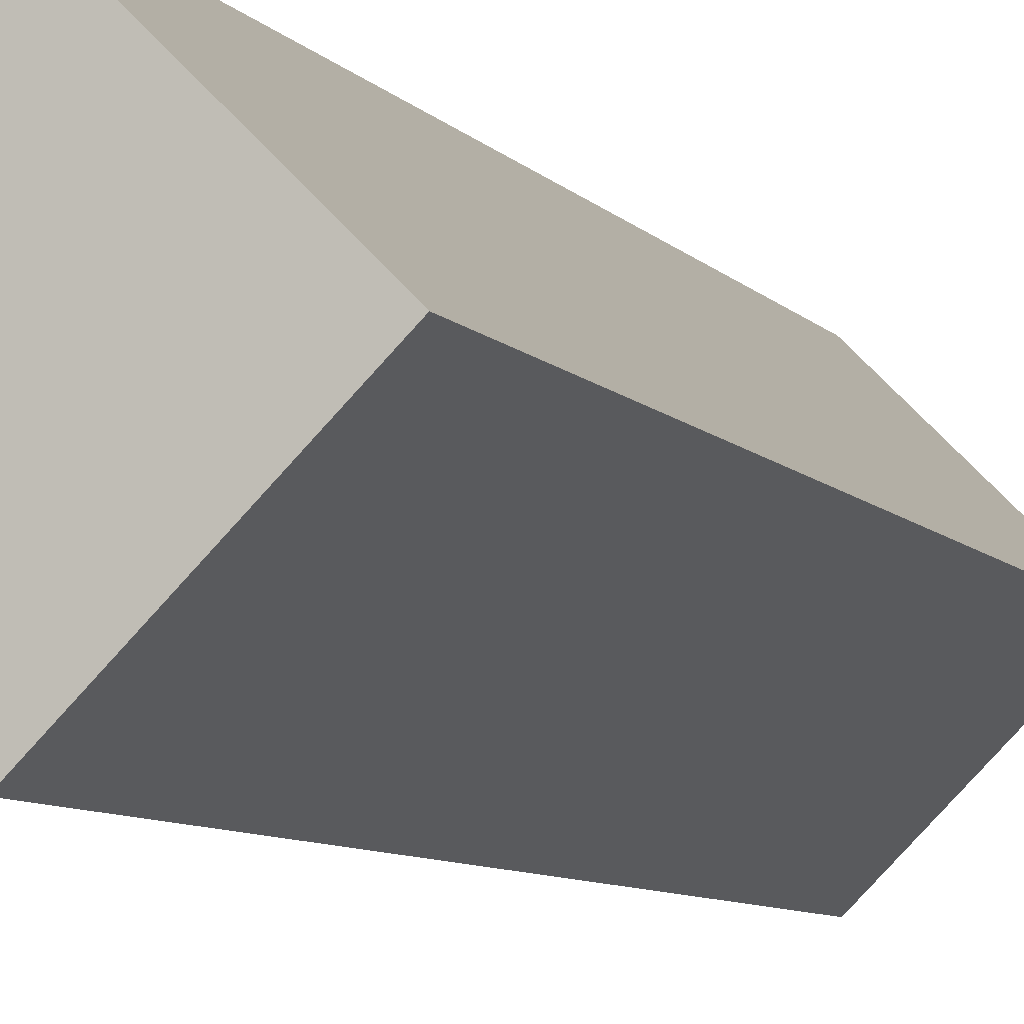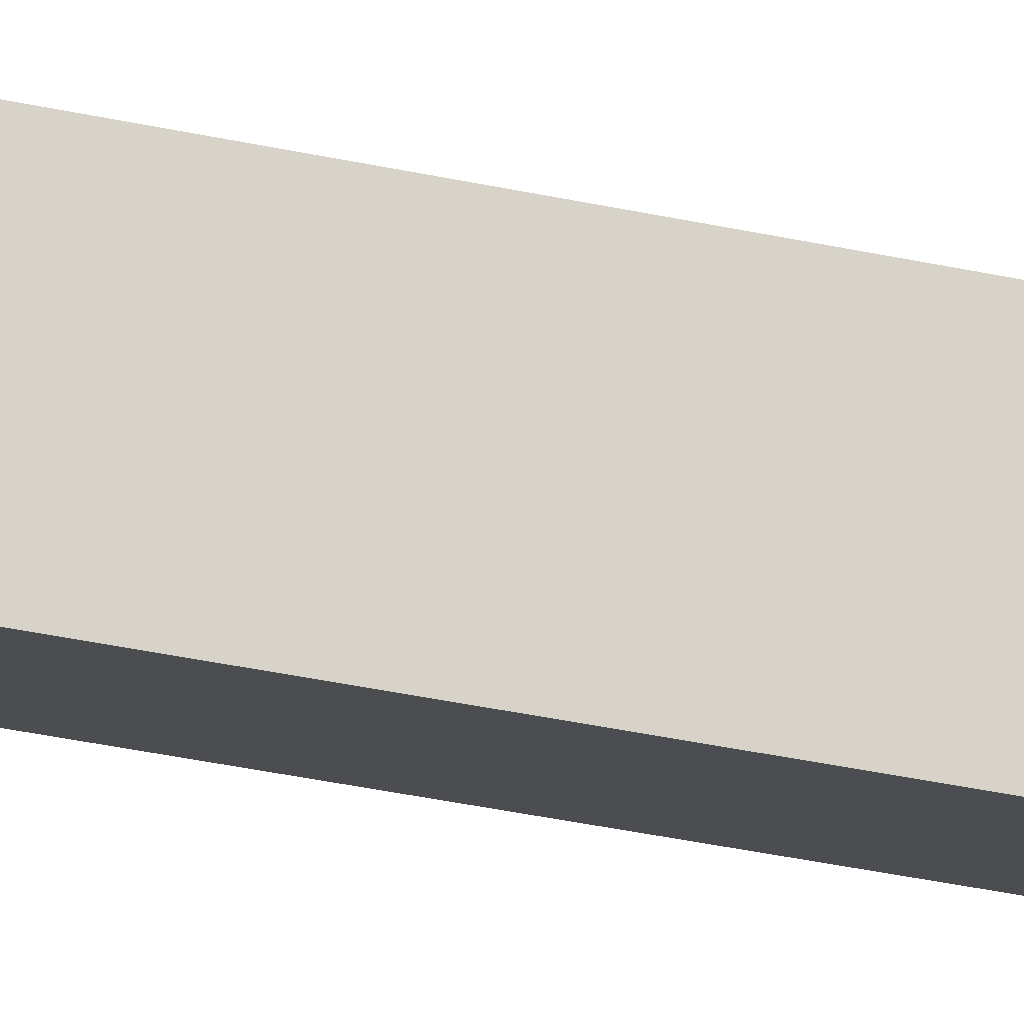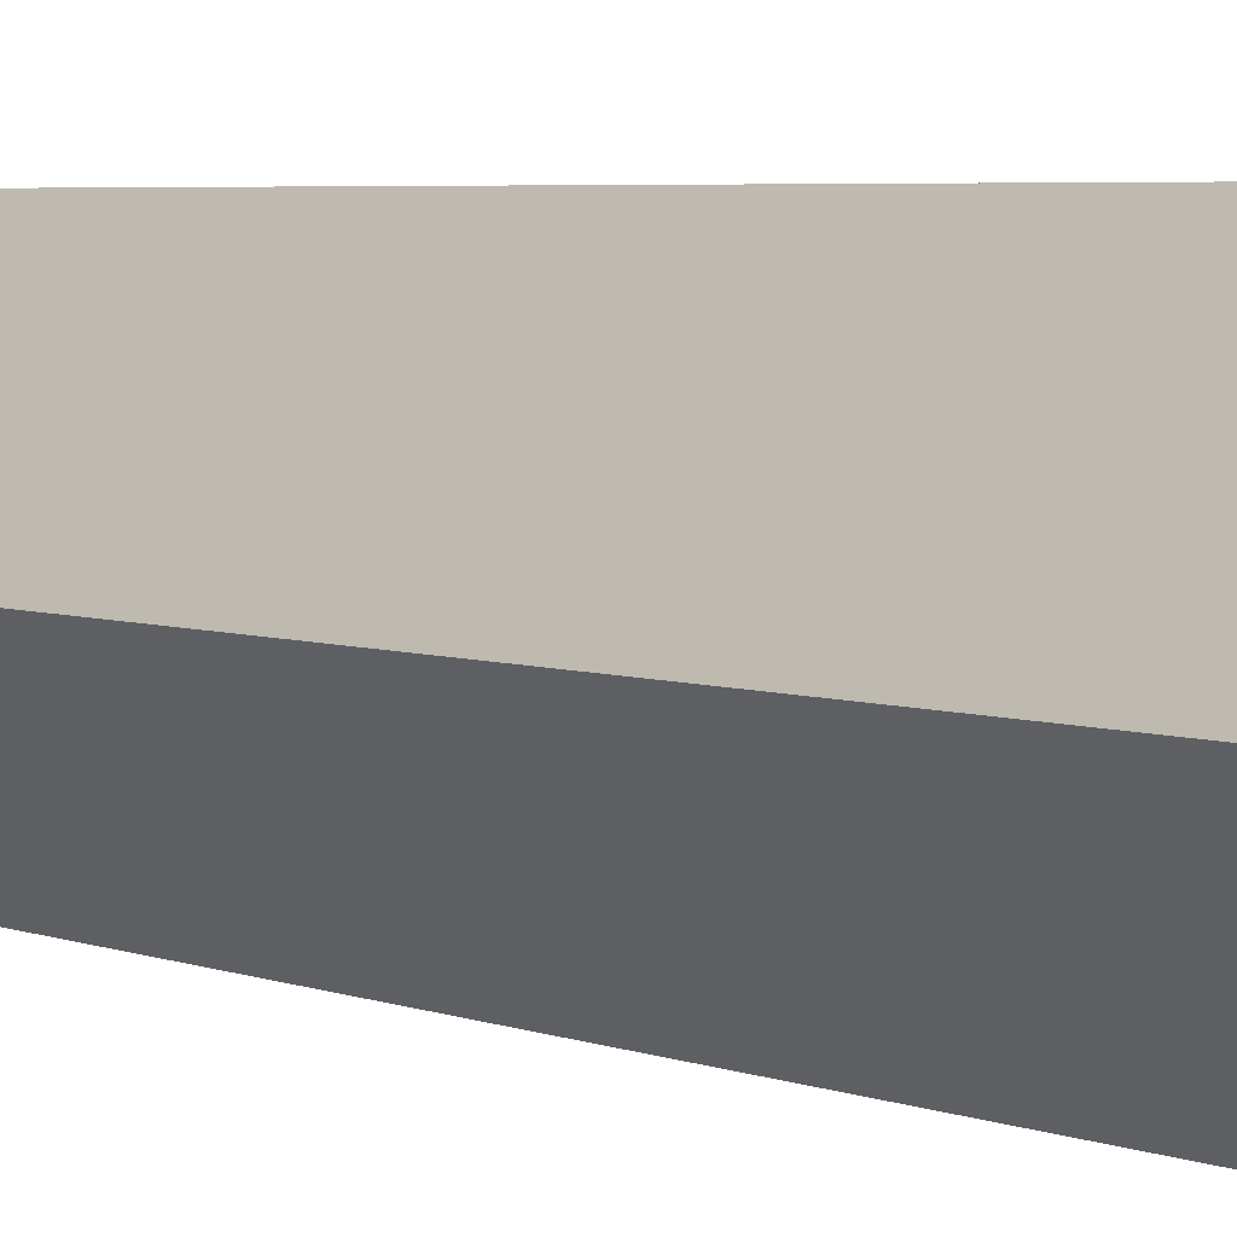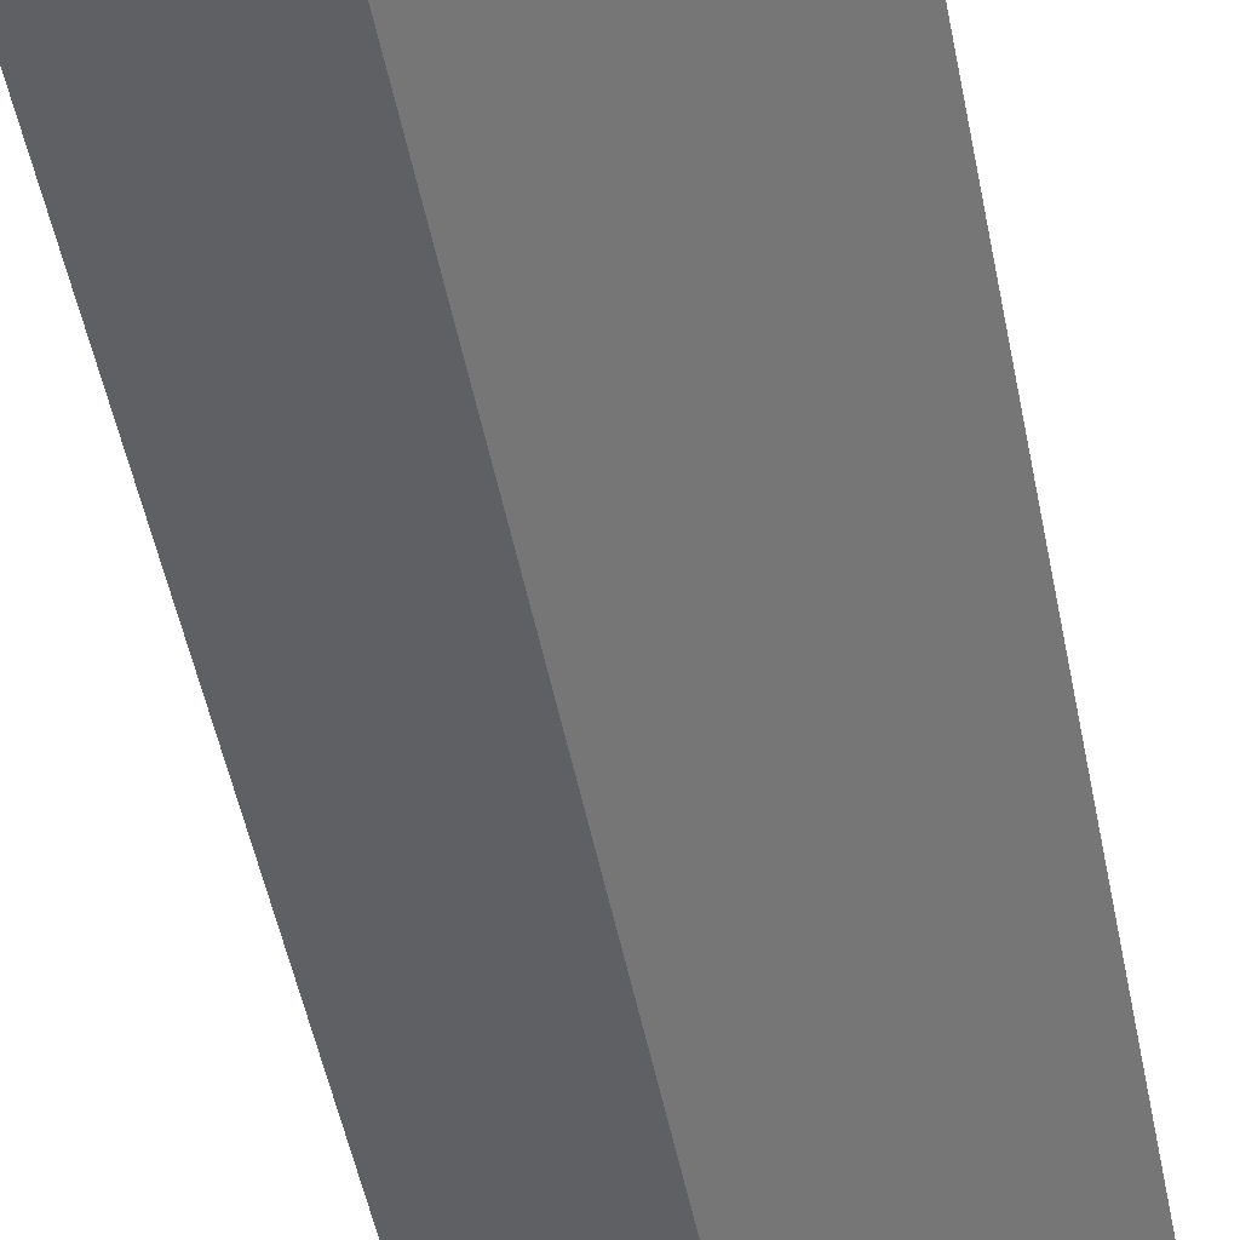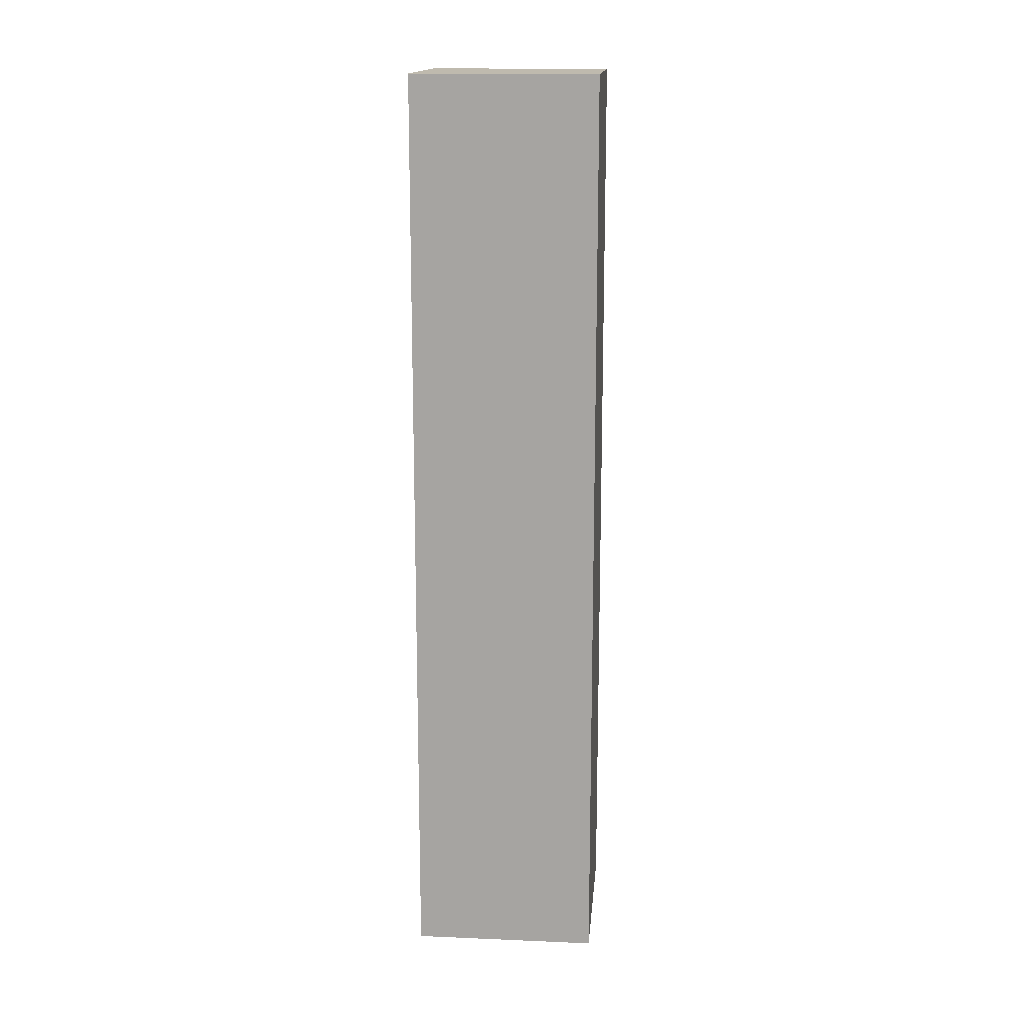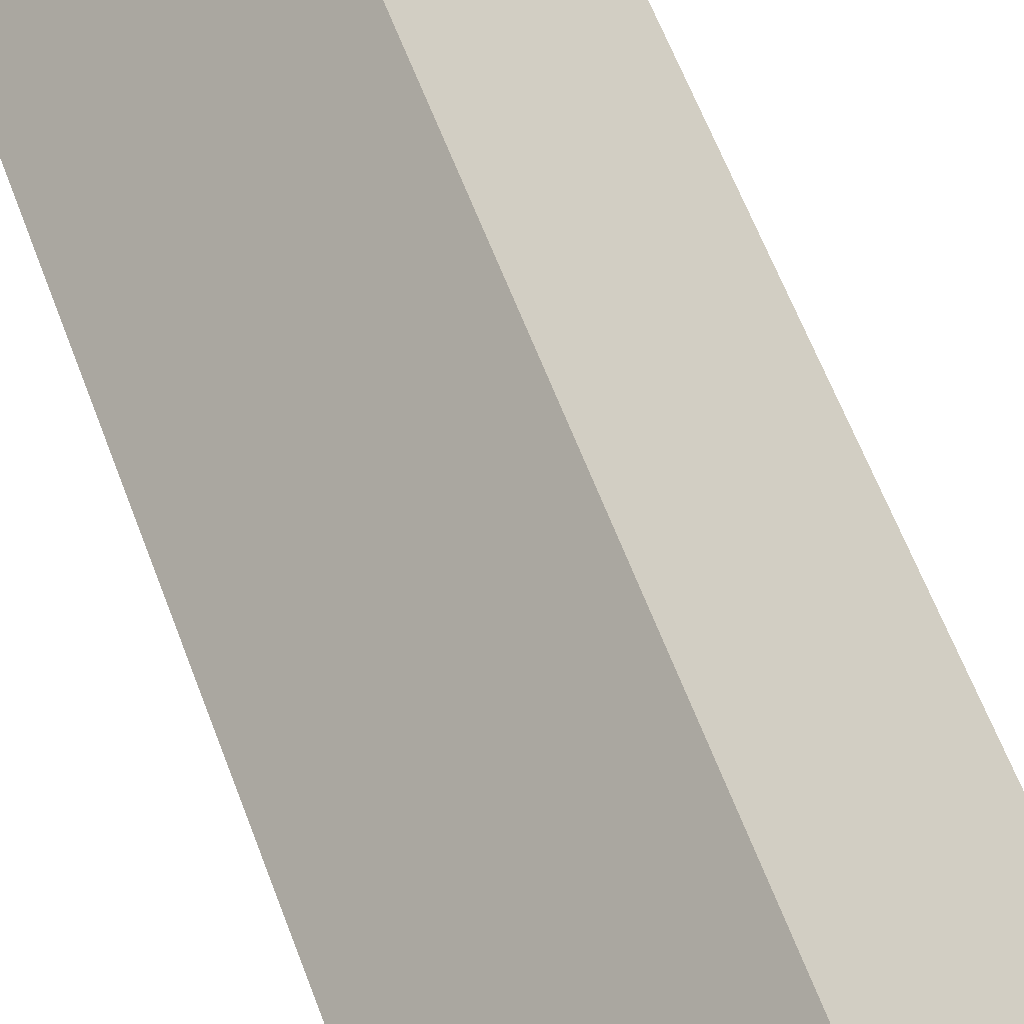
<metadata>
{"format":"obj","ext":"obj","renderer":"f3d","projection":"perspective","resolution":1024,"background":"white","views":[{"elev":-6.6,"azim":18.5,"up":"+Y"},{"elev":-58.3,"azim":-101.3,"up":"+Y"},{"elev":3.7,"azim":146.1,"up":"+Y"},{"elev":-45.1,"azim":10.2,"up":"+Y"},{"elev":15.5,"azim":-129.9,"up":"+Z"},{"elev":55.1,"azim":-19.2,"up":"+Y"}]}
</metadata>
<code>
v 0 0.01131 0.02
v 0.005657 0.005657 0.02
v -0.005657 0.005657 0.02
v 0 0 0.02
v 0 0.01131 -0.02
v 0.005657 0.005657 -0.02
v -0.005657 0.005657 -0.02
v 0 0 -0.02
f 5 3 1
f 3 8 4
f 7 6 8
f 2 8 6
f 1 4 2
f 5 2 6
f 5 7 3
f 3 7 8
f 7 5 6
f 2 4 8
f 1 3 4
f 5 1 2

</code>
